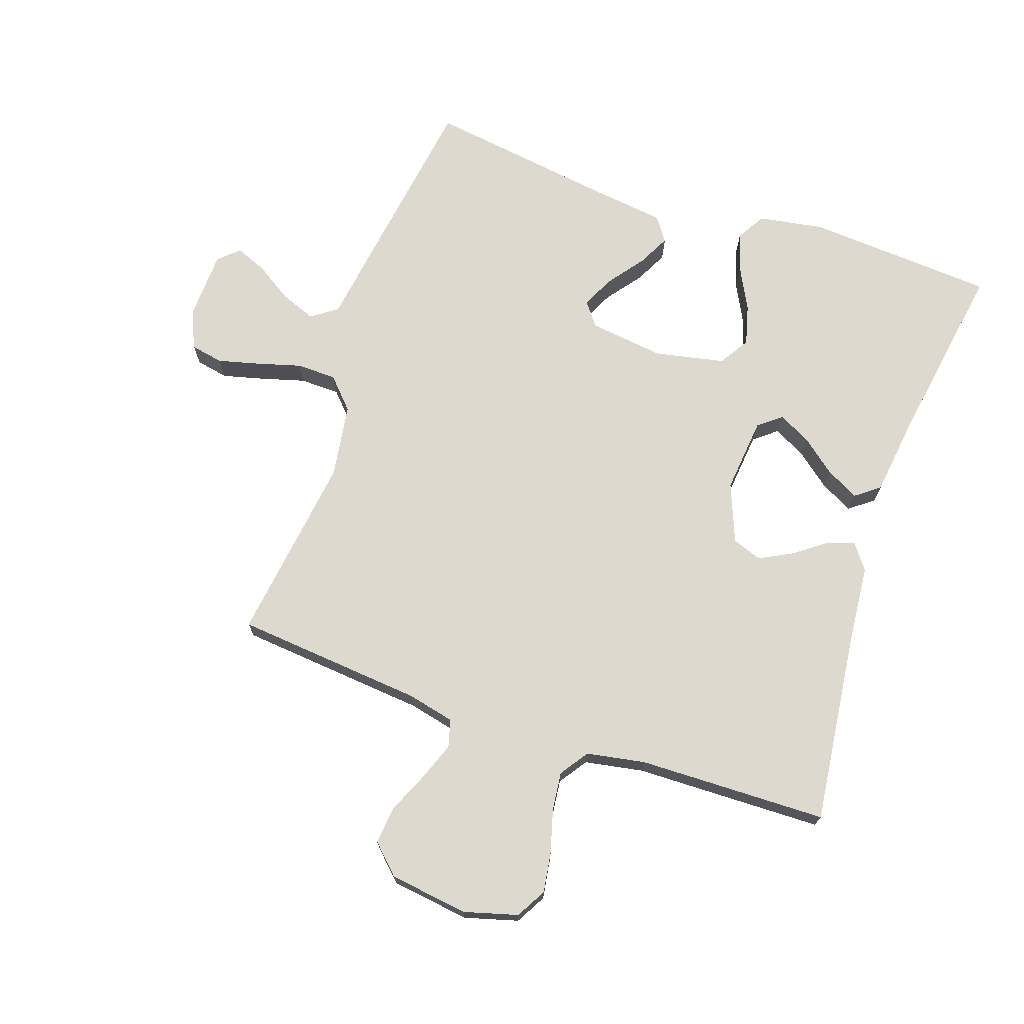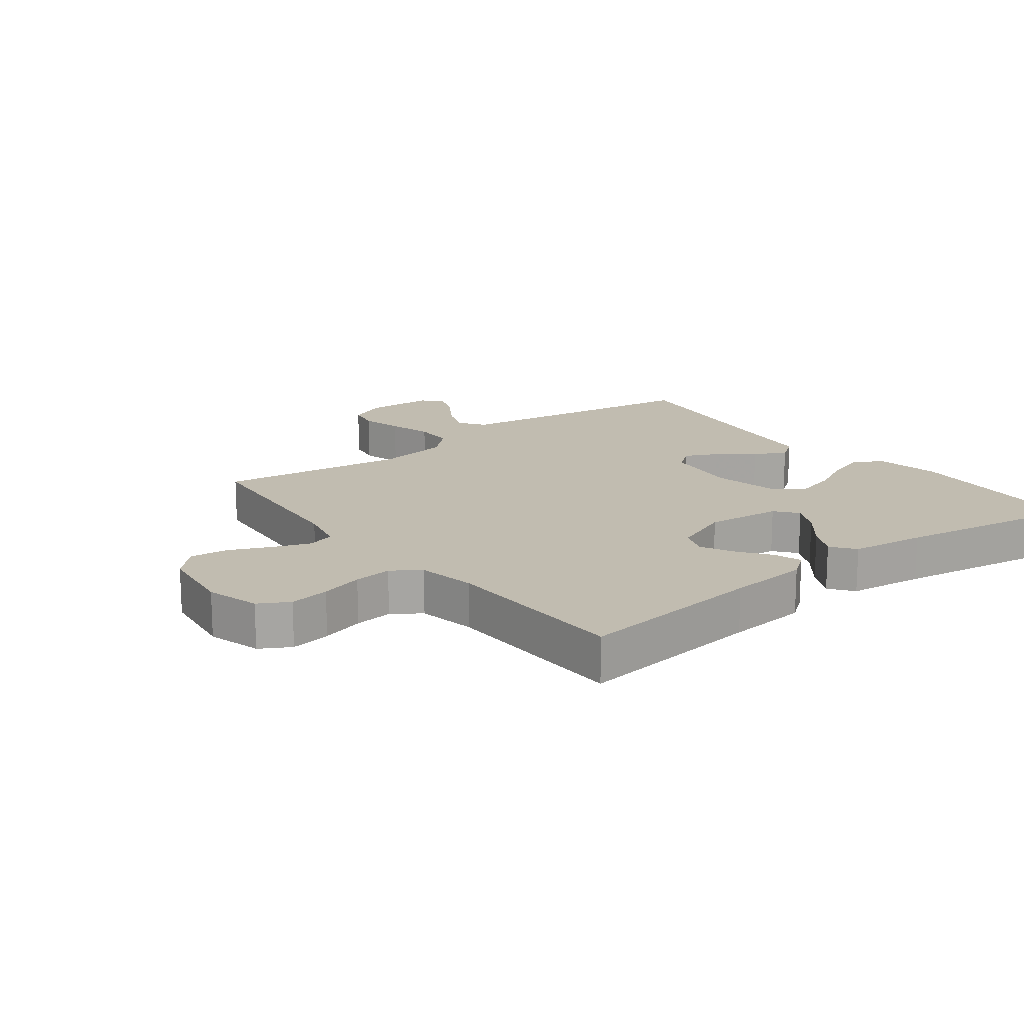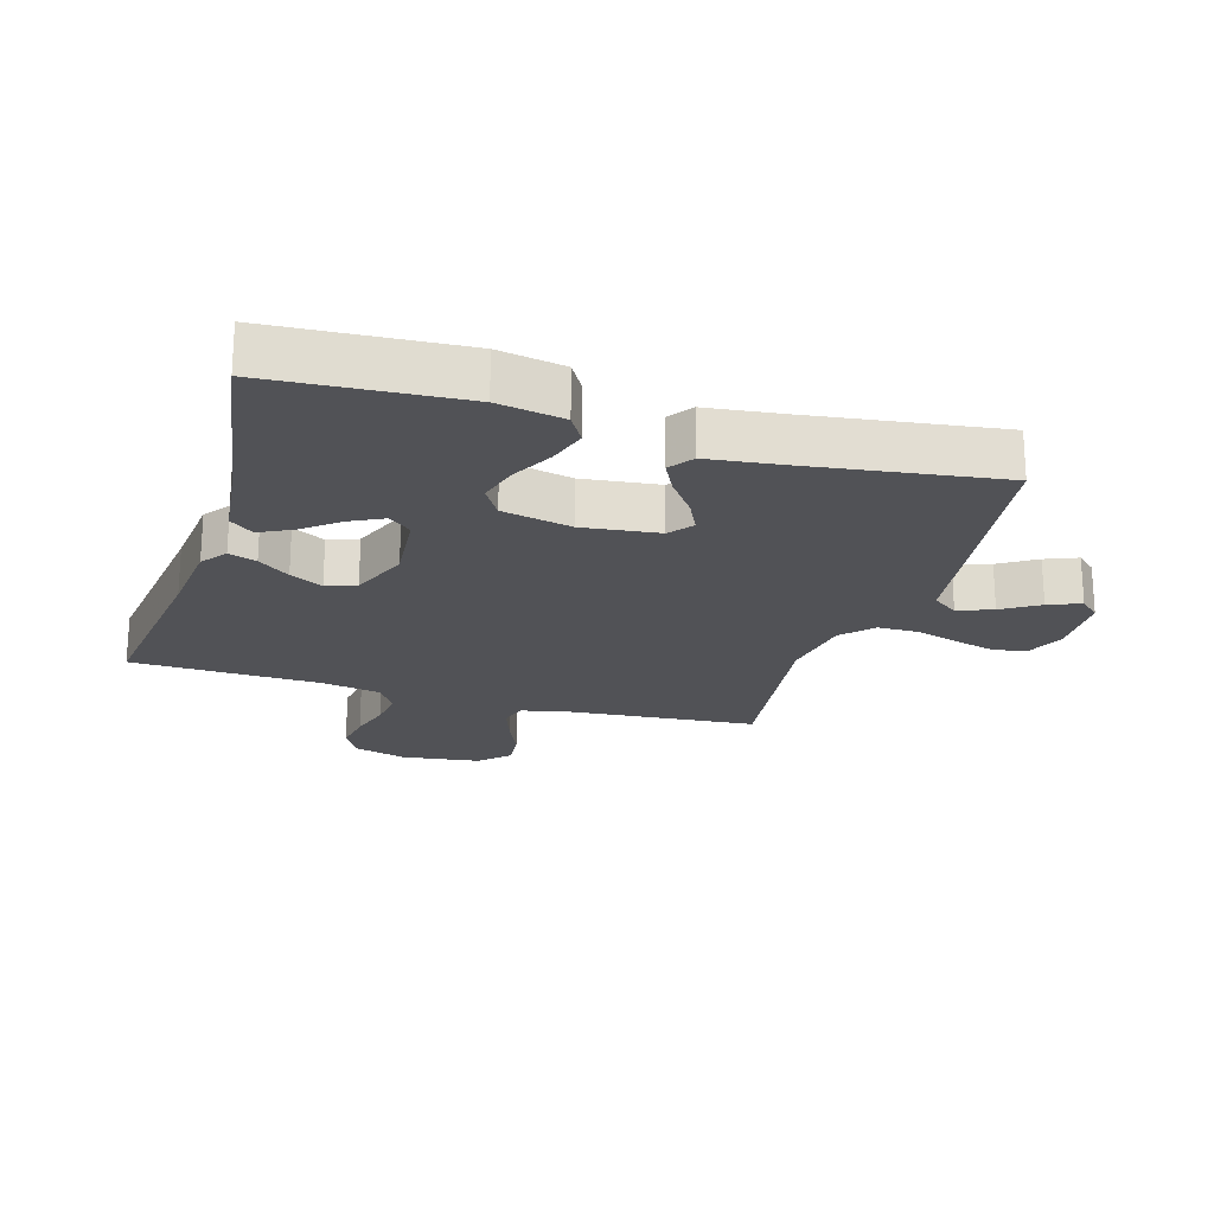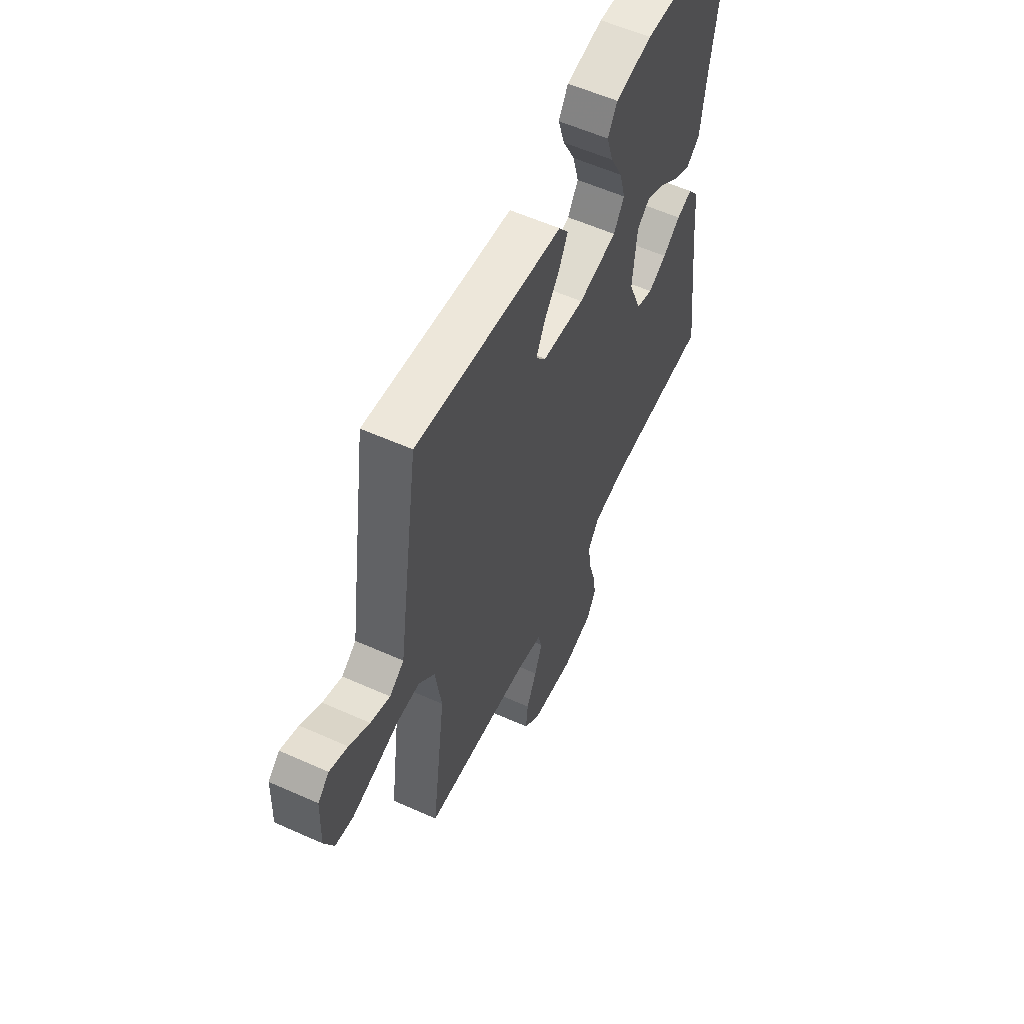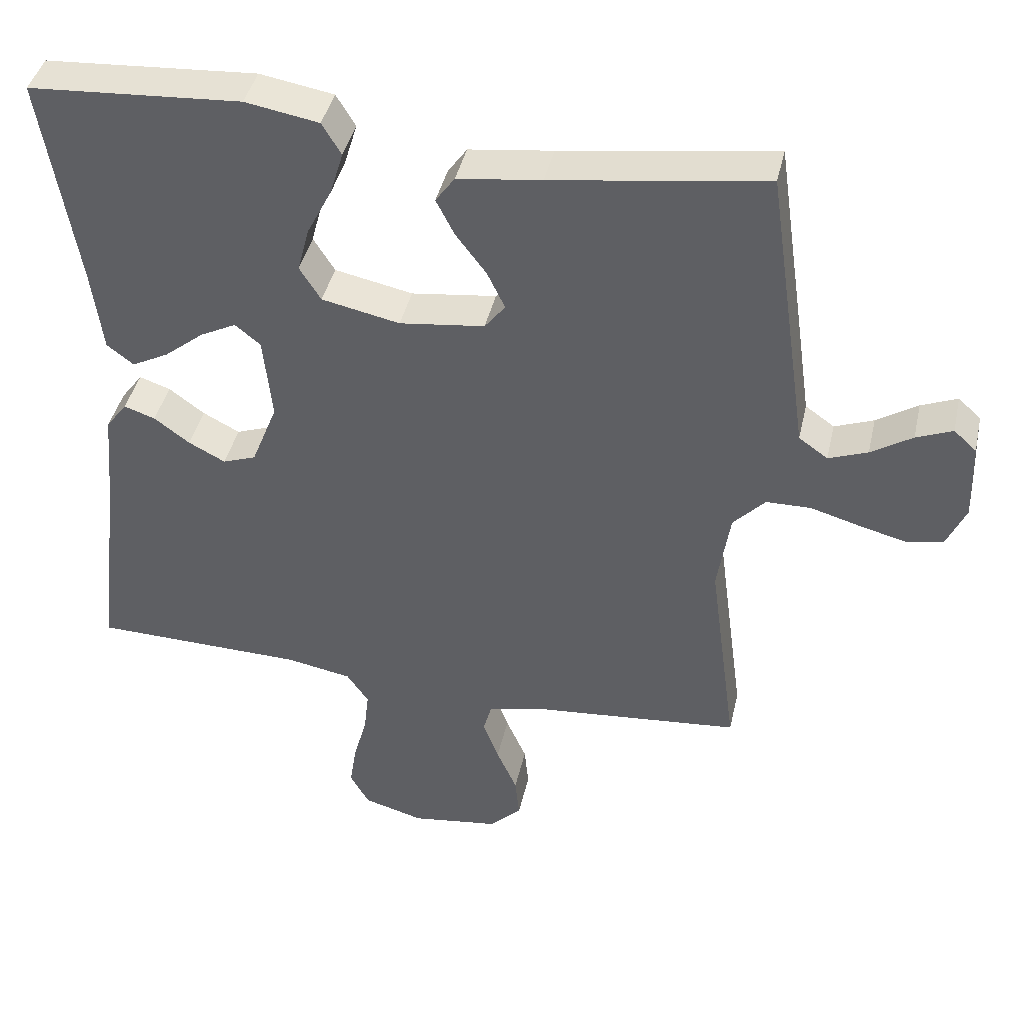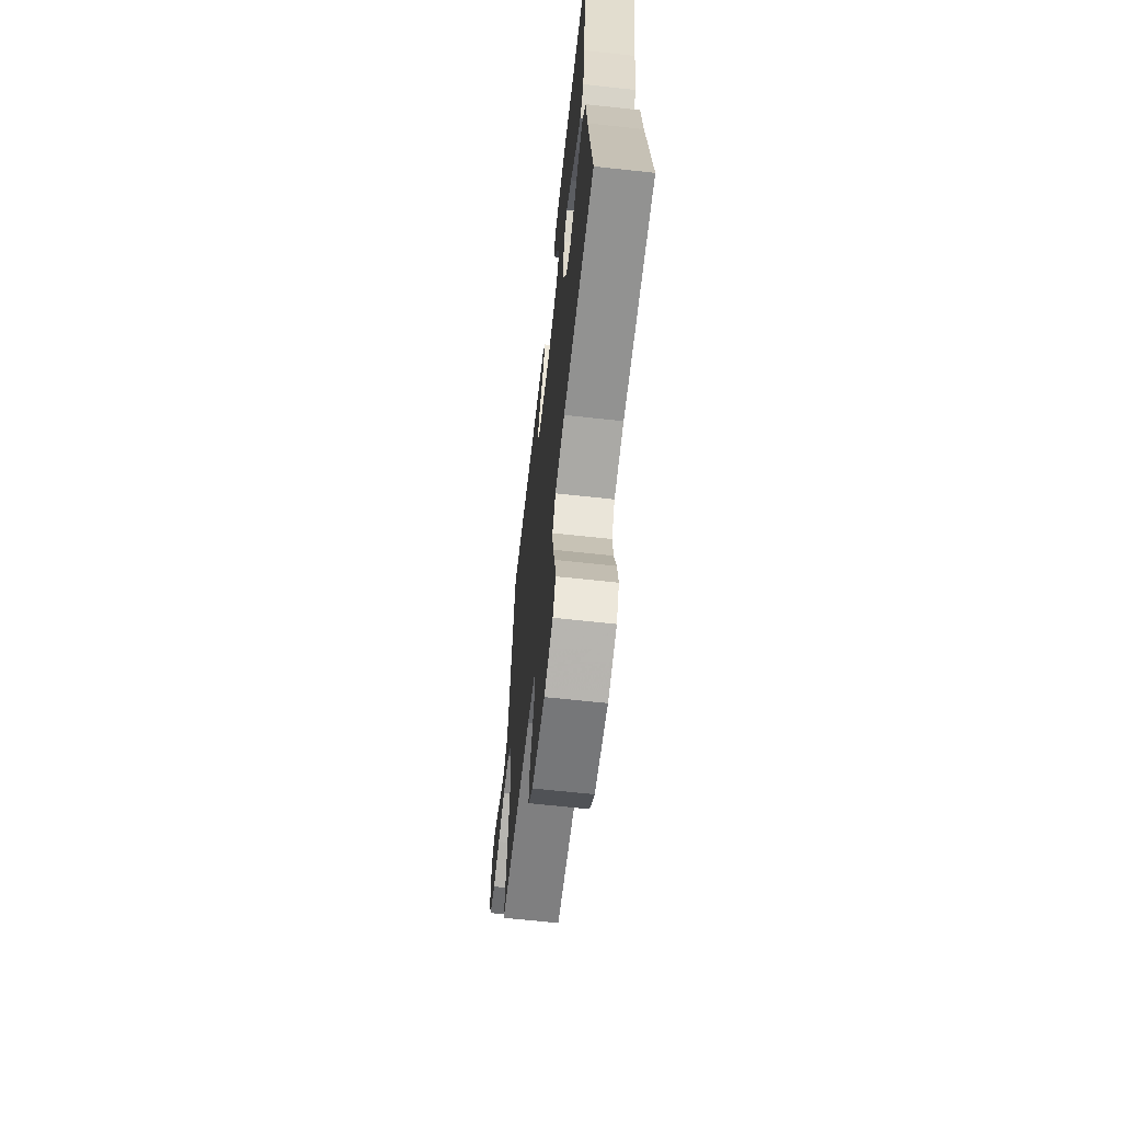
<metadata>
{"format":"obj","ext":"obj","renderer":"f3d","projection":"perspective","resolution":1024,"background":"white","views":[{"elev":71.6,"azim":-161.0,"up":"+Y"},{"elev":16.6,"azim":-127.5,"up":"+Y"},{"elev":-21.3,"azim":-17.0,"up":"+Y"},{"elev":57.5,"azim":115.0,"up":"+Z"},{"elev":41.8,"azim":12.6,"up":"+Z"},{"elev":-64.9,"azim":-96.3,"up":"+Z"}]}
</metadata>
<code>
v 0.5 0.07 -0.5
v 0.2 0.07 -0.527
v 0.125 0.07 -0.544
v 0.113 0.07 -0.588
v 0.135 0.07 -0.647
v 0.164 0.07 -0.713
v 0.17 0.07 -0.773
v 0.125 0.07 -0.817
v 0 0.07 -0.834
v -0.085 0.07 -0.81
v -0.112 0.07 -0.762
v -0.102 0.07 -0.698
v -0.083 0.07 -0.63
v -0.076 0.07 -0.569
v -0.107 0.07 -0.524
v -0.2 0.07 -0.507
v -0.5 0.07 -0.5
v -0.464 0.07 -0.2
v -0.452 0.07 -0.071
v -0.422 0.07 -0.031
v -0.378 0.07 -0.046
v -0.328 0.07 -0.083
v -0.276 0.07 -0.11
v -0.229 0.07 -0.093
v -0.192 0.07 0
v -0.204 0.07 0.12
v -0.24 0.07 0.149
v -0.291 0.07 0.123
v -0.347 0.07 0.078
v -0.399 0.07 0.051
v -0.437 0.07 0.08
v -0.452 0.07 0.2
v -0.5 0.07 0.5
v -0.2 0.07 0.52
v -0.096 0.07 0.502
v -0.069 0.07 0.457
v -0.088 0.07 0.395
v -0.123 0.07 0.327
v -0.14 0.07 0.263
v -0.11 0.07 0.215
v 0 0.07 0.192
v 0.12 0.07 0.207
v 0.149 0.07 0.244
v 0.124 0.07 0.296
v 0.081 0.07 0.353
v 0.055 0.07 0.404
v 0.082 0.07 0.442
v 0.2 0.07 0.457
v 0.5 0.07 0.5
v 0.544 0.07 0.2
v 0.56 0.07 0.089
v 0.601 0.07 0.06
v 0.656 0.07 0.081
v 0.714 0.07 0.118
v 0.765 0.07 0.139
v 0.797 0.07 0.11
v 0.801 0.07 0
v 0.774 0.07 -0.061
v 0.722 0.07 -0.071
v 0.656 0.07 -0.054
v 0.586 0.07 -0.034
v 0.523 0.07 -0.035
v 0.478 0.07 -0.083
v 0.46 0.07 -0.2
v 0.5 0 -0.5
v 0.2 0 -0.527
v 0.125 0 -0.544
v 0.113 0 -0.588
v 0.135 0 -0.647
v 0.164 0 -0.713
v 0.17 0 -0.773
v 0.125 0 -0.817
v 0 0 -0.834
v -0.085 0 -0.81
v -0.112 0 -0.762
v -0.102 0 -0.698
v -0.083 0 -0.63
v -0.076 0 -0.569
v -0.107 0 -0.524
v -0.2 0 -0.507
v -0.5 0 -0.5
v -0.464 0 -0.2
v -0.452 0 -0.071
v -0.422 0 -0.031
v -0.378 0 -0.046
v -0.328 0 -0.083
v -0.276 0 -0.11
v -0.229 0 -0.093
v -0.192 0 0
v -0.204 0 0.12
v -0.24 0 0.149
v -0.291 0 0.123
v -0.347 0 0.078
v -0.399 0 0.051
v -0.437 0 0.08
v -0.452 0 0.2
v -0.5 0 0.5
v -0.2 0 0.52
v -0.096 0 0.502
v -0.069 0 0.457
v -0.088 0 0.395
v -0.123 0 0.327
v -0.14 0 0.263
v -0.11 0 0.215
v 0 0 0.192
v 0.12 0 0.207
v 0.149 0 0.244
v 0.124 0 0.296
v 0.081 0 0.353
v 0.055 0 0.404
v 0.082 0 0.442
v 0.2 0 0.457
v 0.5 0 0.5
v 0.544 0 0.2
v 0.56 0 0.089
v 0.601 0 0.06
v 0.656 0 0.081
v 0.714 0 0.118
v 0.765 0 0.139
v 0.797 0 0.11
v 0.801 0 0
v 0.774 0 -0.061
v 0.722 0 -0.071
v 0.656 0 -0.054
v 0.586 0 -0.034
v 0.523 0 -0.035
v 0.478 0 -0.083
v 0.46 0 -0.2
f 58 59 60 61
f 56 57 58 61
f 56 61 62
f 53 54 55 56
f 52 53 56 62
f 51 52 62 63
f 48 49 50 51
f 47 48 51 63
f 44 45 46 47
f 43 44 47 63
f 35 36 37 38
f 35 38 39
f 32 33 34 35
f 32 35 39
f 31 32 39 40
f 28 29 30 31
f 27 28 31
f 19 20 21 22
f 18 19 22 23
f 16 17 18 23
f 15 16 23 24
f 10 11 12 13
f 10 13 14
f 9 10 14
f 8 9 14
f 5 6 7 8
f 4 5 8 14
f 3 4 14 15
f 64 1 2
f 42 43 63 64
f 41 42 64 2
f 27 31 40
f 26 27 40 41
f 25 26 41 2
f 15 24 25
f 2 3 15 25
f 125 124 123 122
f 125 122 121 120
f 126 125 120
f 120 119 118 117
f 126 120 117 116
f 127 126 116 115
f 115 114 113 112
f 127 115 112 111
f 111 110 109 108
f 127 111 108 107
f 102 101 100 99
f 103 102 99
f 99 98 97 96
f 103 99 96
f 104 103 96 95
f 95 94 93 92
f 95 92 91
f 86 85 84 83
f 87 86 83 82
f 87 82 81 80
f 88 87 80 79
f 77 76 75 74
f 78 77 74
f 78 74 73
f 78 73 72
f 72 71 70 69
f 78 72 69 68
f 79 78 68 67
f 66 65 128
f 128 127 107 106
f 66 128 106 105
f 104 95 91
f 105 104 91 90
f 66 105 90 89
f 89 88 79
f 89 79 67 66
f 1 65 66 2
f 2 66 67 3
f 3 67 68 4
f 4 68 69 5
f 5 69 70 6
f 6 70 71 7
f 7 71 72 8
f 8 72 73 9
f 9 73 74 10
f 10 74 75 11
f 11 75 76 12
f 12 76 77 13
f 13 77 78 14
f 14 78 79 15
f 15 79 80 16
f 16 80 81 17
f 17 81 82 18
f 18 82 83 19
f 19 83 84 20
f 20 84 85 21
f 21 85 86 22
f 22 86 87 23
f 23 87 88 24
f 24 88 89 25
f 25 89 90 26
f 26 90 91 27
f 27 91 92 28
f 28 92 93 29
f 29 93 94 30
f 30 94 95 31
f 31 95 96 32
f 32 96 97 33
f 33 97 98 34
f 34 98 99 35
f 35 99 100 36
f 36 100 101 37
f 37 101 102 38
f 38 102 103 39
f 39 103 104 40
f 40 104 105 41
f 41 105 106 42
f 42 106 107 43
f 43 107 108 44
f 44 108 109 45
f 45 109 110 46
f 46 110 111 47
f 47 111 112 48
f 48 112 113 49
f 49 113 114 50
f 50 114 115 51
f 51 115 116 52
f 52 116 117 53
f 53 117 118 54
f 54 118 119 55
f 55 119 120 56
f 56 120 121 57
f 57 121 122 58
f 58 122 123 59
f 59 123 124 60
f 60 124 125 61
f 61 125 126 62
f 62 126 127 63
f 63 127 128 64
f 64 128 65 1

</code>
